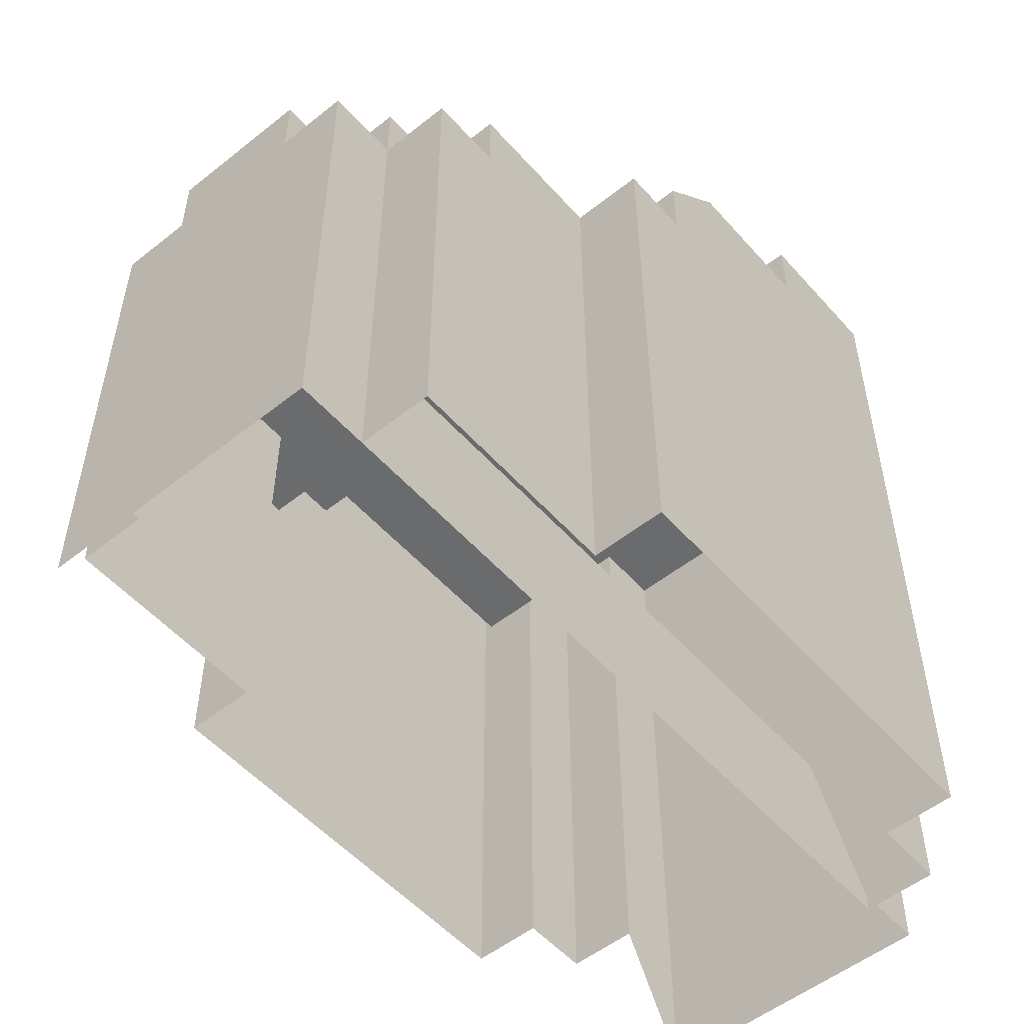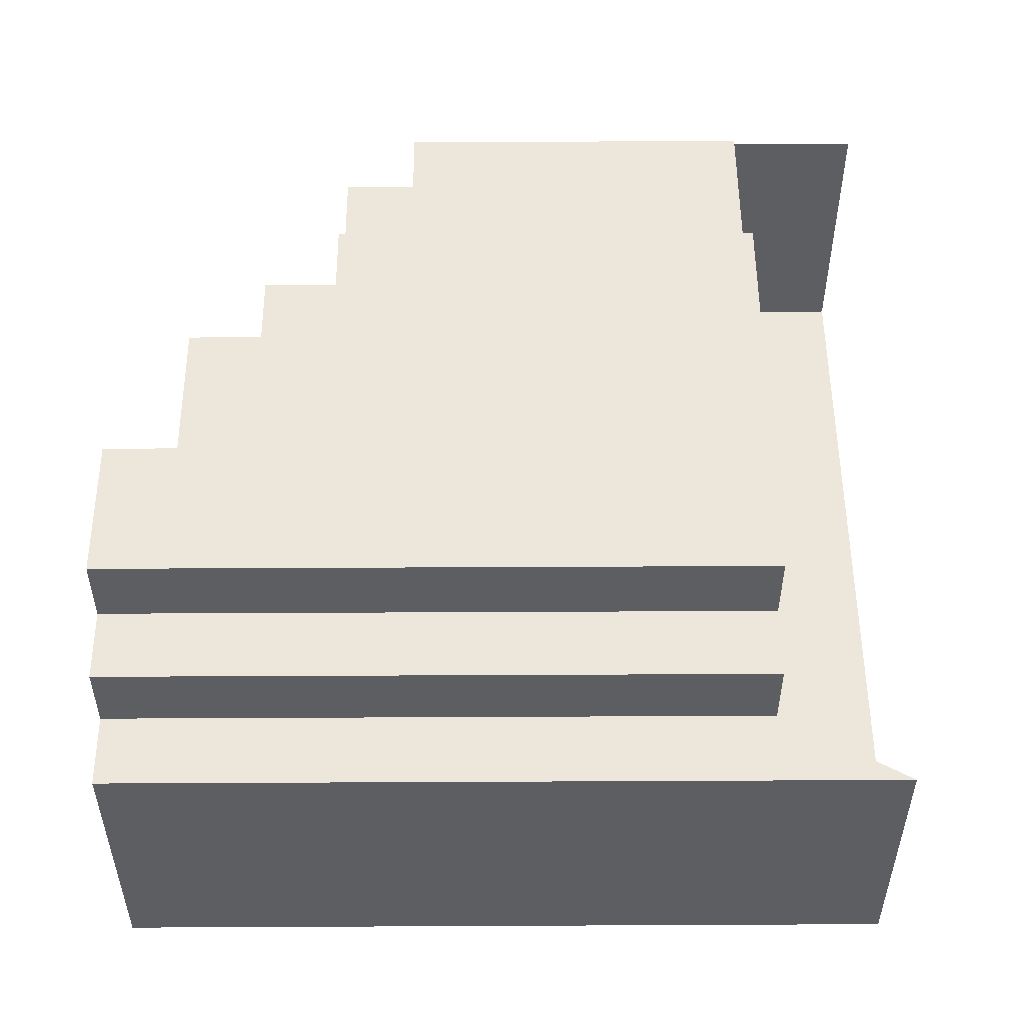
<metadata>
{"format":"obj","ext":"obj","renderer":"f3d","projection":"perspective","resolution":1024,"background":"white","views":[{"elev":-53.2,"azim":130.4,"up":"+Y"},{"elev":52.2,"azim":-90.3,"up":"+Z"}]}
</metadata>
<code>
g pb_Mesh259124
v 0 10 0
v 0 10 2
v -2 10 0
v -2 10 2
v 0 12 2
v 0 12 4
v -2 12 2
v -2 12 4
v 0 12 6
v -2 12 6
v 0 10 6
v 0 10 8
v -2 10 6
v -2 10 8
v -2 12 0
v -4 12 0
v -4 12 2
v -4 12 4
v -4 12 6
v -2 12 8
v -4 12 8
v -6 12 0
v -6 12 2
v -6 12 4
v -6 12 6
v -6 12 8
v -8 12 0
v -8 12 2
v -8 12 4
v -8 12 6
v -8 12 8
v -10 12 0
v -10 12 2
v -10 12 4
v -10 12 6
v -10 12 8
v -12 12 0
v -12 12 2
v -12 12 4
v -12 12 6
v -12 12 8
v -14 12 0
v -14 12 2
v -14 12 4
v -14 12 6
v -14 12 8
v -16 12 0
v -16 12 2
v -16 12 4
v -16 12 6
v -16 12 8
v -18 12 0
v -18 12 2
v -18 12 4
v -18 12 6
v -18 12 8
v -18 18 0
v -18 18 2
v -20 18 0
v -20 18 2
v -18 18 4
v -20 18 4
v -18 18 6
v -20 18 6
v -18 18 8
v -20 18 8
v -22 18 0
v -22 18 2
v -22 18 4
v -22 18 6
v -22 18 8
v -24 18 0
v -24 18 2
v -24 18 4
v -24 18 6
v -24 18 8
v 0 0 2
v 0 0 4
v 0 4 2
v 0 4 4
v -12 0 -4
v -10 0 -4
v -12 4 -4
v -10 4 -4
v -6 0 10
v -8 0 10
v -6 4 10
v -8 4 10
v 0 0 6
v 0 4 6
v -8 0 -4
v -8 4 -4
v -4 0 10
v -4 4 10
v -8 0 -2
v -6 0 -2
v -8 4 -2
v -6 4 -2
v -8 0 12
v -10 0 12
v -8 4 12
v -10 4 12
v 0 0 8
v 0 4 8
v -2 0 0
v 0 0 0
v -2 4 0
v 0 4 0
v -4 0 -2
v -4 4 -2
v -2 0 10
v -2 4 10
v -2 0 -2
v -2 4 -2
v -12 0 12
v -12 4 12
v -14 0 -4
v -14 4 -4
v -14 0 12
v -14 4 12
v -16 0 12
v -16 4 12
v -18 0 12
v -18 4 12
v -20 0 12
v -20 4 12
v -20 0 10
v -22 0 10
v -20 4 10
v -22 4 10
v -24 -3.5 6
v -24 -3.5 4
v -24 4 6
v -24 4 4
v -22 0 8
v -24 -3.5 8
v -22 4 8
v -24 4 8
v -24 -3.5 8
v -24 4 8
v 0 0 0
v 0 4 0
v -24 -3.5 2
v -24 4 2
v -24 -3.5 0
v -24 4 0
v -24 -3.5 0
v -22 -3.5 0
v -24 4 0
v -22 4 0
v -22 0 -2
v -20 0 -2
v -22 4 -2
v -20 4 -2
v -20 0 -4
v -18 0 -4
v -20 4 -4
v -18 4 -4
v -16 0 -4
v -16 4 -4
v 0 0 8
v -2 0 8
v 0 4 8
v -2 4 8
v -22 4 0
v -22 -3.5 0
v -22 4 -2
v -22 0 -2
v -2 0 0
v -2 4 0
v -2 0 -2
v -2 4 -2
v -20 18 -2
v -22 18 -2
v -16 18 -2
v -16 12 -2
v -18 12 -2
v -14 12 -2
v -12 12 -2
v -10 12 -2
v -8 12 -2
v -6 12 -2
v -4 12 -2
v -2 10 0
v -4 10 0
v -2 10 -2
v -4 10 -2
v -20 18 10
v -16 18 10
v -22 0 8
v -22 4 8
v -22 0 10
v -22 4 10
v -22 18 10
v -18 12 10
v -16 12 10
v -14 12 10
v -12 12 10
v -10 12 10
v -8 12 10
v -6 12 10
v -4 12 10
v -4 10 8
v -2 10 8
v -4 10 10
v -2 10 10
v -2 4 8
v -2 0 8
v -2 4 10
v -2 0 10
v -12 16 -2
v -14 16 -2
v -12 16 -4
v -14 16 -4
v -8 0 -2
v -8 4 -2
v -8 0 -4
v -8 4 -4
v -8 12 -4
v -10 12 -4
v -16 16 -2
v -16 16 -4
v -16 18 -4
v -20 18 -4
v -20 4 -2
v -20 0 -2
v -20 4 -4
v -20 0 -4
v -20 0 10
v -20 4 10
v -20 0 12
v -20 4 12
v -20 18 12
v -16 18 12
v -16 16 10
v -14 16 10
v -16 16 12
v -14 16 12
v -12 16 10
v -12 16 12
v -12 14 10
v -10 14 10
v -12 14 12
v -10 14 12
v -10 12 12
v -8 12 12
v -8 4 10
v -8 0 10
v -8 4 12
v -8 0 12
v -8 8 -2
v -6 8 -2
v -8 8 -4
v -8 8 -2
v -4 8 -2
v -2 8 -2
v -2 8 -2
v -2 8 0
v 0 8 2
v 0 8 4
v 0 8 0
v -2 8 0
v 0 8 0
v 0 8 8
v -2 8 8
v 0 8 6
v 0 8 8
v -4 8 10
v -6 8 10
v -2 8 8
v -2 8 10
v -2 8 10
v -8 8 10
v -10 8 12
v -12 8 12
v -8 8 10
v -8 8 12
v -8 8 12
v -14 8 12
v -16 8 12
v -18 8 12
v -20 8 12
v -24 8 6
v -24 8 4
v -20 8 12
v -20 8 10
v -20 8 10
v -22 8 10
v -22 8 10
v -22 8 8
v -22 8 8
v -24 8 8
v -24 8 8
v -24 8 2
v -24 8 0
v -22 8 0
v -22 8 -2
v -24 8 0
v -22 8 0
v -18 8 -4
v -16 8 -4
v -22 8 -2
v -20 8 -2
v -20 8 -2
v -20 8 -4
v -20 8 -4
v -14 8 -4
v -12 8 -4
v -10 8 -4
v -8 8 -4
v -8 10 -2
v -6 10 -2
v -8 10 -4
v -8 10 -2
v -4 10 -2
v -2 10 -2
v -2 10 -2
v -2 10 0
v 0 10 2
v 0 10 4
v 0 10 0
v -2 10 0
v 0 10 0
v 0 10 8
v -2 10 8
v 0 10 6
v 0 10 8
v -4 10 10
v -6 10 10
v -2 10 8
v -2 10 10
v -2 10 10
v -8 10 10
v -10 10 12
v -12 10 12
v -8 10 10
v -8 10 12
v -8 10 12
v -14 10 12
v -16 10 12
v -18 10 12
v -20 10 12
v -24 10 6
v -24 10 4
v -20 10 12
v -20 10 10
v -20 10 10
v -22 10 10
v -22 10 10
v -22 10 8
v -22 10 8
v -24 10 8
v -24 10 8
v -24 10 2
v -24 10 0
v -22 10 0
v -22 10 -2
v -24 10 0
v -22 10 0
v -18 10 -4
v -16 10 -4
v -22 10 -2
v -20 10 -2
v -20 10 -2
v -20 10 -4
v -20 10 -4
v -14 10 -4
v -12 10 -4
v -10 10 -4
v -8 10 -4
v -8 12 -2
v -6 12 -2
v -8 12 -4
v -8 12 -2
v -2 10 0
v -2 10 2
v -2 12 0
v -2 12 2
v -4 12 -2
v -4 10 -2
v -4 10 0
v -4 12 -2
v -4 12 0
v 0 12 4
v -4 10 0
v -2 10 0
v -4 12 0
v -2 12 0
v 0 12 2
v -2 10 2
v 0 10 2
v -2 12 2
v 0 12 2
v -6 12 10
v -8 12 10
v -10 12 12
v -12 12 12
v -8 12 10
v -8 12 12
v -8 12 12
v -14 12 12
v -16 12 12
v -18 12 12
v -20 12 12
v -24 12 6
v -24 12 4
v -20 12 12
v -20 12 10
v -20 12 10
v -22 12 10
v -22 12 10
v -22 12 8
v -22 12 8
v -24 12 8
v -24 12 8
v -24 12 2
v -24 12 0
v -22 12 0
v -22 12 -2
v -24 12 0
v -22 12 0
v -18 12 -4
v -16 12 -4
v -22 12 -2
v -20 12 -2
v -20 12 -2
v -20 12 -4
v -20 12 -4
v -14 12 -4
v -12 12 -4
v -10 12 -4
v -8 12 -4
v -12 12 -2
v -14 12 -2
v -10 14 -2
v -14 14 -2
v -10 14 -4
v -20 14 -2
v -20 14 -4
v -14 14 -4
v -16 12 -2
v -16 14 -2
v -16 14 -4
v -18 12 -2
v -18 14 -2
v -18 14 -4
v -18 12 0
v -18 12 2
v -18 14 0
v -18 14 2
v -20 14 -4
v -20 14 10
v -22 14 10
v -18 12 -2
v -18 14 -2
v -22 14 0
v -22 14 -2
v -22 14 -2
v -20 14 -2
v -18 12 4
v -18 14 4
v -18 12 6
v -18 14 6
v -18 12 8
v -18 14 8
v -10 12 -4
v -10 12 -2
v -10 14 -4
v -10 14 -2
v -18 12 10
v -18 14 10
v -20 14 12
v -20 14 10
v -10 12 10
v -10 12 12
v -10 14 10
v -10 14 12
v -18 14 12
v -20 14 12
v -18 12 10
v -16 12 10
v -18 14 10
v -16 14 10
v -16 14 12
v -14 12 10
v -14 14 10
v -14 14 12
v -12 12 10
v -12 14 10
v -12 14 12
v -10 12 10
v -10 14 10
v -10 14 12
v -24 14 6
v -24 14 4
v -22 14 10
v -22 14 8
v -22 14 8
v -24 14 8
v -24 14 8
v -10 12 -2
v -24 14 2
v -24 14 0
v -24 14 0
v -22 14 0
v -12 16 -2
v -14 16 -2
v -10 14 -4
v -10 14 -2
v -12 16 -4
v -12 16 -2
v -20 16 -2
v -20 16 -4
v -14 16 -4
v -12 16 -4
v -16 16 -2
v -16 16 -4
v -18 16 0
v -18 16 2
v -20 16 -4
v -20 16 10
v -22 16 10
v -18 14 -2
v -18 14 0
v -16 16 -2
v -18 16 0
v -22 16 0
v -22 16 -2
v -22 16 -2
v -20 16 -2
v -18 16 4
v -18 16 6
v -18 16 8
v -18 14 10
v -18 16 8
v -16 16 10
v -20 16 12
v -20 16 10
v -12 14 10
v -12 14 12
v -12 16 10
v -12 16 12
v -16 16 12
v -20 16 12
v -16 16 10
v -14 16 10
v -14 16 12
v -12 16 10
v -12 16 12
v -24 16 6
v -24 16 4
v -22 16 10
v -22 16 8
v -22 16 8
v -24 16 8
v -24 16 8
v -24 16 2
v -24 16 0
v -24 16 0
v -22 16 0
v -20 18 10
v -22 18 10
v -18 16 8
v -16 16 10
v -18 18 8
v -16 18 10
v -20 18 12
v -20 18 10
v -18 18 6
v -18 18 8
v -16 18 12
v -20 18 12
v -22 18 10
v -22 18 8
v -24 18 6
v -24 18 4
v -22 18 8
v -24 18 8
v -24 18 8
v -24 18 2
v -16 16 10
v -16 16 12
v -16 18 10
v -16 18 12
v -24 18 0
v -22 18 0
v -22 18 -2
v -24 18 0
v -22 18 0
v -18 18 2
v -18 18 4
v -16 16 -4
v -16 16 -2
v -16 18 -4
v -16 18 -2
v -22 18 -2
v -20 18 -2
v -16 16 -2
v -18 16 0
v -16 18 -2
v -18 18 0
v -20 18 -2
v -20 18 -4
v -20 18 -4
v -16 18 -4
v -18 18 0
v 0 12 6
v 0 10 6
v -2 10 6
v 0 12 6
v -2 12 6
v -2 10 8
v -4 10 8
v -2 12 8
v -4 12 8
v -2 10 6
v -2 10 8
v -2 12 6
v -2 12 8
v -4 10 8
v -4 10 10
v -4 12 8
v -4 12 10
v -4 12 10
v -8 0 0
v -6 0 0
v -8 -4 0
v -6 -4 0
v -10 -4 -4
v -12 -4 -4
v -2 -4 0
v -2 -4 -2
v -6 -4 -2
v -8 -4 -2
v -4 0 0
v -4 -4 0
v -4 -4 -2
v -2 0 0
v -2 -4 0
v -2 -4 -2
v -10 0 0
v -10 -4 0
v -8 -4 -2
v -8 -4 -4
v -8 -4 -4
v -14 -4 -4
v -12 0 0
v -12 -4 0
v -16 -4 -4
v -14 0 0
v -14 -4 0
v -18 -4 -4
v -16 0 0
v -16 -4 0
v -20 -4 -4
v -22 -3.5 0
v -20 0 0
v -22 -4 0
v -20 -4 0
v -20 -4 -4
v -20 -4 -2
v -18 0 0
v -18 -4 0
v -20 -4 -2
v -22 -4 -2
v -22 0 -2
v -22 -3.5 0
v -22 -4 -2
v -22 -4 0
v -2 -4 0
v 0 -4 0
v 0 -4 0
v 0 -4 2
v 0 -4 4
v 0 -4 6
v 0 -4 8
g pb_Mesh259124_0
f 3 2 1
f 3 4 2
f 7 6 5
f 7 8 6
f 8 9 6
f 8 10 9
f 13 12 11
f 13 14 12
f 16 7 15
f 16 17 7
f 17 8 7
f 17 18 8
f 18 10 8
f 18 19 10
f 19 20 10
f 19 21 20
f 22 17 16
f 22 23 17
f 23 18 17
f 23 24 18
f 24 19 18
f 24 25 19
f 25 21 19
f 25 26 21
f 27 23 22
f 27 28 23
f 28 24 23
f 28 29 24
f 29 25 24
f 29 30 25
f 30 26 25
f 30 31 26
f 32 28 27
f 32 33 28
f 33 29 28
f 33 34 29
f 34 30 29
f 34 35 30
f 35 31 30
f 35 36 31
f 37 33 32
f 37 38 33
f 38 34 33
f 38 39 34
f 39 35 34
f 39 40 35
f 40 36 35
f 40 41 36
f 42 38 37
f 42 43 38
f 43 39 38
f 43 44 39
f 44 40 39
f 44 45 40
f 45 41 40
f 45 46 41
f 47 43 42
f 47 48 43
f 48 44 43
f 48 49 44
f 49 45 44
f 49 50 45
f 50 46 45
f 50 51 46
f 52 48 47
f 52 53 48
f 53 49 48
f 53 54 49
f 54 50 49
f 54 55 50
f 55 51 50
f 55 56 51
f 59 58 57
f 59 60 58
f 60 61 58
f 60 62 61
f 62 63 61
f 62 64 63
f 64 65 63
f 64 66 65
f 67 60 59
f 67 68 60
f 68 62 60
f 68 69 62
f 69 64 62
f 69 70 64
f 70 66 64
f 70 71 66
f 72 68 67
f 72 73 68
f 73 69 68
f 73 74 69
f 74 70 69
f 74 75 70
f 75 71 70
f 75 76 71
f 79 78 77
f 79 80 78
f 83 82 81
f 83 84 82
f 87 86 85
f 87 88 86
f 80 89 78
f 80 90 89
f 84 91 82
f 84 92 91
f 94 85 93
f 94 87 85
f 97 96 95
f 97 98 96
f 101 100 99
f 101 102 100
f 90 103 89
f 90 104 103
f 107 106 105
f 107 108 106
f 98 109 96
f 98 110 109
f 112 93 111
f 112 94 93
f 110 113 109
f 110 114 113
f 102 115 100
f 102 116 115
f 118 81 117
f 118 83 81
f 116 119 115
f 116 120 119
f 120 121 119
f 120 122 121
f 122 123 121
f 122 124 123
f 124 125 123
f 124 126 125
f 129 128 127
f 129 130 128
f 133 132 131
f 133 134 132
f 137 136 135
f 137 138 136
f 140 131 139
f 140 133 131
f 142 77 141
f 142 79 77
f 134 143 132
f 134 144 143
f 144 145 143
f 144 146 145
f 149 148 147
f 149 150 148
f 153 152 151
f 153 154 152
f 157 156 155
f 157 158 156
f 158 159 156
f 158 160 159
f 160 117 159
f 160 118 117
f 163 162 161
f 163 164 162
f 167 166 165
f 167 168 166
f 171 170 169
f 171 172 170
f 173 67 59
f 173 174 67
f 175 59 57
f 175 173 59
f 176 52 47
f 176 177 52
f 178 47 42
f 178 176 47
f 179 42 37
f 179 178 42
f 180 37 32
f 180 179 37
f 181 32 27
f 181 180 32
f 182 27 22
f 182 181 27
f 183 22 16
f 183 182 22
f 186 185 184
f 186 187 185
f 188 65 66
f 188 189 65
f 192 191 190
f 192 193 191
f 194 66 71
f 194 188 66
f 195 51 56
f 195 196 51
f 196 46 51
f 196 197 46
f 197 41 46
f 197 198 41
f 198 36 41
f 198 199 36
f 199 31 36
f 199 200 31
f 200 26 31
f 200 201 26
f 201 21 26
f 201 202 21
f 205 204 203
f 205 206 204
f 209 208 207
f 209 210 208
f 213 212 211
f 213 214 212
f 217 216 215
f 217 218 216
f 219 180 181
f 219 220 180
f 214 221 212
f 214 222 221
f 223 173 175
f 223 224 173
f 227 226 225
f 227 228 226
f 231 230 229
f 231 232 230
f 233 189 188
f 233 234 189
f 237 236 235
f 237 238 236
f 238 239 236
f 238 240 239
f 243 242 241
f 243 244 242
f 245 200 199
f 245 246 200
f 249 248 247
f 249 250 248
f 251 98 97
f 251 252 98
f 253 216 218
f 253 254 216
f 252 110 98
f 252 255 110
f 255 114 110
f 255 256 114
f 257 170 172
f 257 258 170
f 259 80 79
f 259 260 80
f 261 79 142
f 261 259 79
f 262 108 107
f 262 263 108
f 264 164 163
f 264 265 164
f 260 90 80
f 260 266 90
f 266 104 90
f 266 267 104
f 268 87 94
f 268 269 87
f 270 209 207
f 270 271 209
f 272 94 112
f 272 268 94
f 269 88 87
f 269 273 88
f 274 116 102
f 274 275 116
f 276 249 247
f 276 277 249
f 278 102 101
f 278 274 102
f 275 120 116
f 275 279 120
f 279 122 120
f 279 280 122
f 280 124 122
f 280 281 124
f 281 126 124
f 281 282 126
f 283 134 133
f 283 284 134
f 285 230 232
f 285 286 230
f 287 130 129
f 287 288 130
f 289 191 193
f 289 290 191
f 291 138 137
f 291 292 138
f 293 133 140
f 293 283 133
f 284 144 134
f 284 294 144
f 294 146 144
f 294 295 146
f 296 167 165
f 296 297 167
f 298 150 149
f 298 299 150
f 300 160 158
f 300 301 160
f 302 154 153
f 302 303 154
f 304 227 225
f 304 305 227
f 306 158 157
f 306 300 158
f 301 118 160
f 301 307 118
f 307 83 118
f 307 308 83
f 308 84 83
f 308 309 84
f 309 92 84
f 309 310 92
f 311 252 251
f 311 312 252
f 313 254 253
f 313 314 254
f 312 255 252
f 312 315 255
f 315 256 255
f 315 316 256
f 317 258 257
f 317 318 258
f 319 260 259
f 319 320 260
f 321 259 261
f 321 319 259
f 322 263 262
f 322 323 263
f 324 265 264
f 324 325 265
f 320 266 260
f 320 326 266
f 326 267 266
f 326 327 267
f 328 269 268
f 328 329 269
f 330 271 270
f 330 331 271
f 332 268 272
f 332 328 268
f 329 273 269
f 329 333 273
f 334 275 274
f 334 335 275
f 336 277 276
f 336 337 277
f 338 274 278
f 338 334 274
f 335 279 275
f 335 339 279
f 339 280 279
f 339 340 280
f 340 281 280
f 340 341 281
f 341 282 281
f 341 342 282
f 343 284 283
f 343 344 284
f 345 286 285
f 345 346 286
f 347 288 287
f 347 348 288
f 349 290 289
f 349 350 290
f 351 292 291
f 351 352 292
f 353 283 293
f 353 343 283
f 344 294 284
f 344 354 294
f 354 295 294
f 354 355 295
f 356 297 296
f 356 357 297
f 358 299 298
f 358 359 299
f 360 301 300
f 360 361 301
f 362 303 302
f 362 363 303
f 364 305 304
f 364 365 305
f 366 300 306
f 366 360 300
f 361 307 301
f 361 367 307
f 367 308 307
f 367 368 308
f 368 309 308
f 368 369 309
f 369 310 309
f 369 370 310
f 371 312 311
f 371 372 312
f 373 314 313
f 373 374 314
f 377 376 375
f 377 378 376
f 372 315 312
f 372 379 315
f 382 381 380
f 382 383 381
f 384 326 320
f 387 386 385
f 387 388 386
f 389 320 319
f 389 384 320
f 392 391 390
f 392 393 391
f 328 394 329
f 394 333 329
f 394 395 333
f 396 335 334
f 396 397 335
f 398 337 336
f 398 399 337
f 400 334 338
f 400 396 334
f 397 339 335
f 397 401 339
f 401 340 339
f 401 402 340
f 402 341 340
f 402 403 341
f 403 342 341
f 403 404 342
f 405 344 343
f 405 406 344
f 407 346 345
f 407 408 346
f 409 348 347
f 409 410 348
f 411 350 349
f 411 412 350
f 413 352 351
f 413 414 352
f 415 343 353
f 415 405 343
f 406 354 344
f 406 416 354
f 416 355 354
f 416 417 355
f 418 357 356
f 418 419 357
f 420 359 358
f 420 421 359
f 422 361 360
f 422 423 361
f 424 363 362
f 424 425 363
f 426 365 364
f 426 427 365
f 428 360 366
f 428 422 360
f 423 367 361
f 423 429 367
f 429 368 367
f 429 430 368
f 430 369 368
f 430 431 369
f 431 370 369
f 431 432 370
f 435 434 433
f 435 436 434
f 437 431 430
f 438 427 426
f 438 439 427
f 440 430 429
f 440 437 430
f 436 441 434
f 436 442 441
f 443 429 423
f 443 440 429
f 442 444 441
f 442 445 444
f 446 423 422
f 446 443 423
f 449 448 447
f 449 450 448
f 451 422 428
f 451 446 422
f 452 410 409
f 452 453 410
f 455 447 454
f 455 449 447
f 456 419 418
f 456 457 419
f 458 425 424
f 458 459 425
f 450 460 448
f 450 461 460
f 461 462 460
f 461 463 462
f 463 464 462
f 463 465 464
f 468 467 466
f 468 469 467
f 465 470 464
f 465 471 470
f 472 408 407
f 472 473 408
f 476 475 474
f 476 477 475
f 478 404 403
f 478 479 404
f 482 481 480
f 482 483 481
f 484 403 402
f 484 478 403
f 483 485 481
f 483 486 485
f 487 402 401
f 487 484 402
f 486 488 485
f 486 489 488
f 490 401 397
f 490 487 401
f 489 491 488
f 489 492 491
f 493 397 396
f 493 490 397
f 494 406 405
f 494 495 406
f 496 412 411
f 496 497 412
f 498 414 413
f 498 499 414
f 500 405 415
f 500 494 405
f 435 433 501
f 495 416 406
f 495 502 416
f 502 417 416
f 502 503 417
f 504 421 420
f 504 505 421
f 506 436 435
f 506 507 436
f 510 509 508
f 510 511 509
f 512 439 438
f 512 513 439
f 514 437 440
f 514 515 437
f 507 442 436
f 507 516 442
f 517 440 443
f 517 514 440
f 516 445 442
f 517 443 446
f 518 450 449
f 518 519 450
f 520 446 451
f 520 517 446
f 521 453 452
f 521 522 453
f 525 524 523
f 525 526 524
f 527 457 456
f 527 528 457
f 529 459 458
f 529 530 459
f 519 461 450
f 519 531 461
f 531 463 461
f 531 532 463
f 532 465 463
f 532 533 465
f 535 534 465
f 535 536 534
f 537 473 472
f 537 538 473
f 541 540 539
f 541 542 540
f 543 479 478
f 543 544 479
f 545 483 482
f 543 478 484
f 545 486 483
f 545 546 486
f 547 484 487
f 547 543 484
f 546 489 486
f 546 548 489
f 549 487 490
f 549 547 487
f 550 495 494
f 550 551 495
f 552 497 496
f 552 553 497
f 554 499 498
f 554 555 499
f 556 494 500
f 556 550 494
f 551 502 495
f 551 557 502
f 557 503 502
f 557 558 503
f 559 505 504
f 559 560 505
f 561 522 521
f 561 562 522
f 565 564 563
f 565 566 564
f 567 538 537
f 567 568 538
f 569 533 532
f 569 570 533
f 571 544 543
f 571 572 544
f 573 553 552
f 573 574 553
f 575 551 550
f 575 576 551
f 577 555 554
f 577 578 555
f 579 550 556
f 579 575 550
f 576 557 551
f 576 580 557
f 583 582 581
f 583 584 582
f 580 558 557
f 580 585 558
f 586 528 527
f 586 587 528
f 588 560 559
f 588 589 560
f 590 531 519
f 590 591 531
f 594 593 592
f 594 595 593
f 596 530 529
f 596 597 530
f 600 599 598
f 600 601 599
f 602 513 512
f 602 603 513
f 604 517 520
f 604 605 517
f 606 519 518
f 606 590 519
f 591 532 531
f 591 569 532
f 384 607 326
f 610 609 608
f 610 611 609
f 614 613 612
f 614 615 613
f 618 617 616
f 618 619 617
f 622 621 620
f 622 623 621
f 624 394 328
f 627 626 625
f 627 628 626
f 629 81 82
f 629 630 81
f 631 171 169
f 631 632 171
f 633 95 96
f 633 634 95
f 628 635 626
f 628 636 635
f 637 96 109
f 637 633 96
f 636 638 635
f 636 639 638
f 640 109 113
f 640 637 109
f 642 625 641
f 642 627 625
f 643 217 215
f 643 644 217
f 645 82 91
f 645 629 82
f 630 117 81
f 630 646 117
f 648 641 647
f 648 642 641
f 646 159 117
f 646 649 159
f 651 647 650
f 651 648 647
f 649 156 159
f 649 652 156
f 654 650 653
f 654 651 650
f 652 155 156
f 652 655 155
f 658 657 656
f 658 659 657
f 660 226 228
f 660 661 226
f 659 662 657
f 659 663 662
f 664 151 152
f 664 665 151
f 668 667 666
f 668 669 667
f 663 653 662
f 663 654 653
f 105 106 670
f 106 671 670
f 141 77 672
f 77 673 672
f 77 78 673
f 78 674 673
f 78 89 674
f 89 675 674
f 89 103 675
f 103 676 675

</code>
